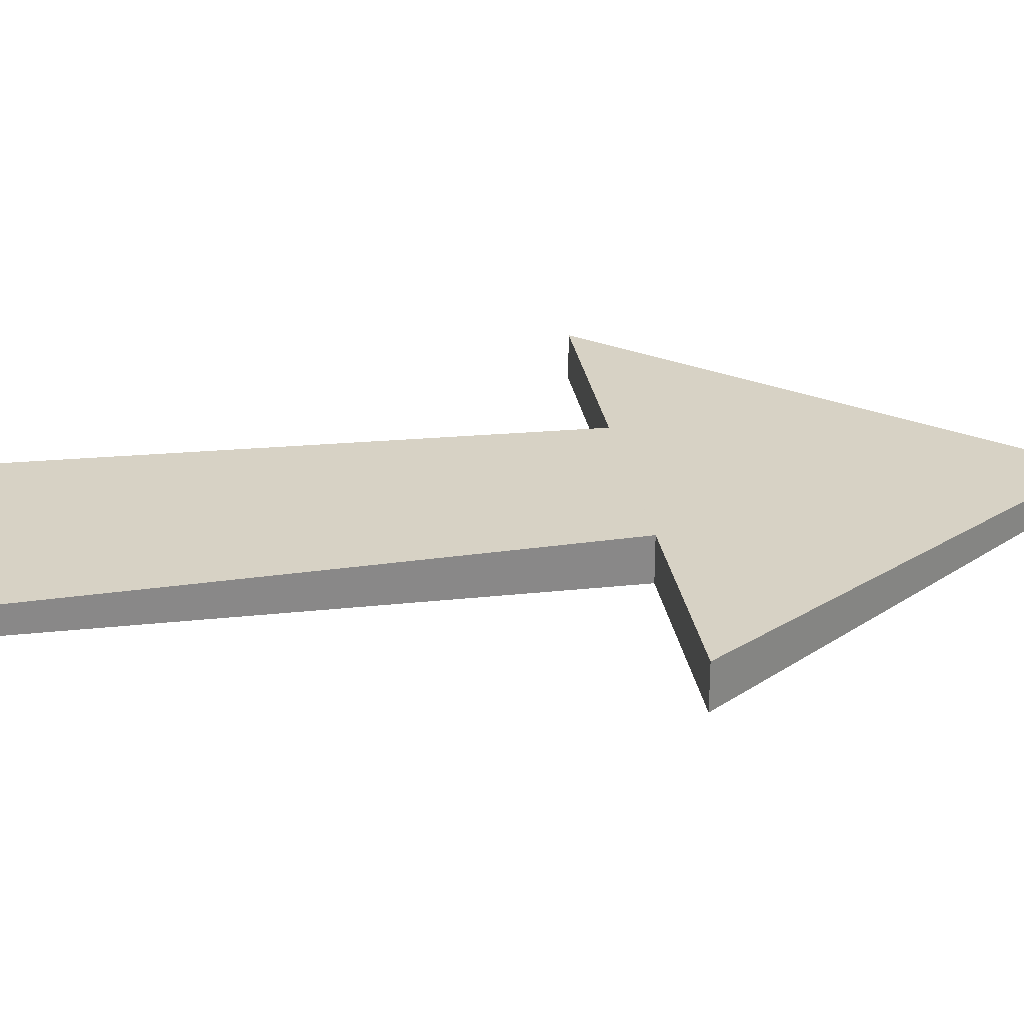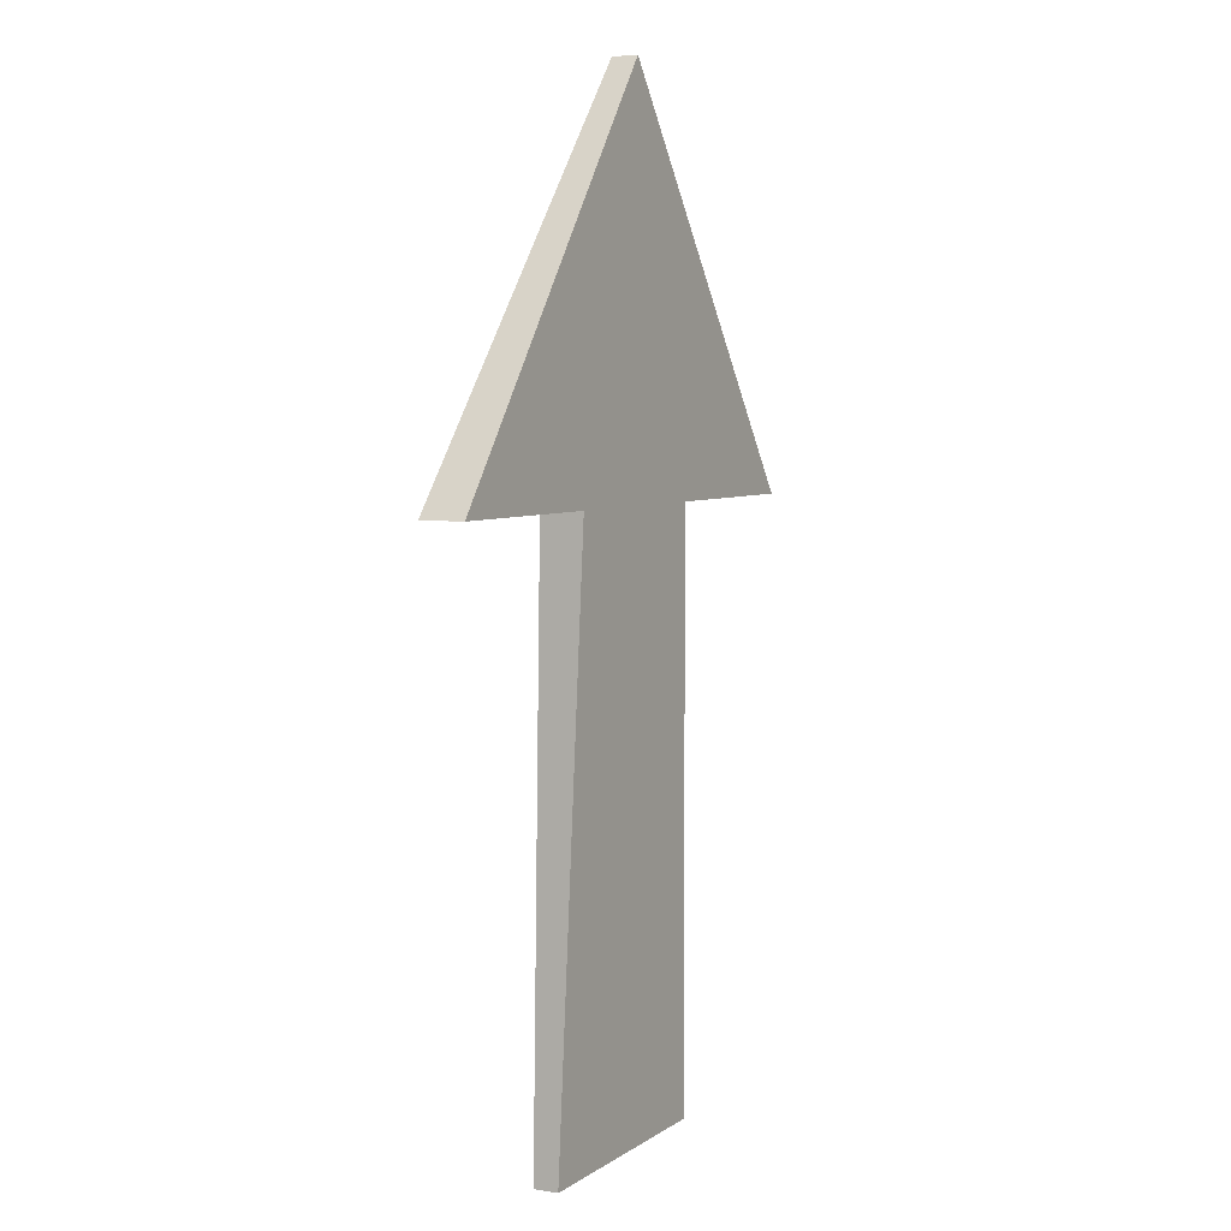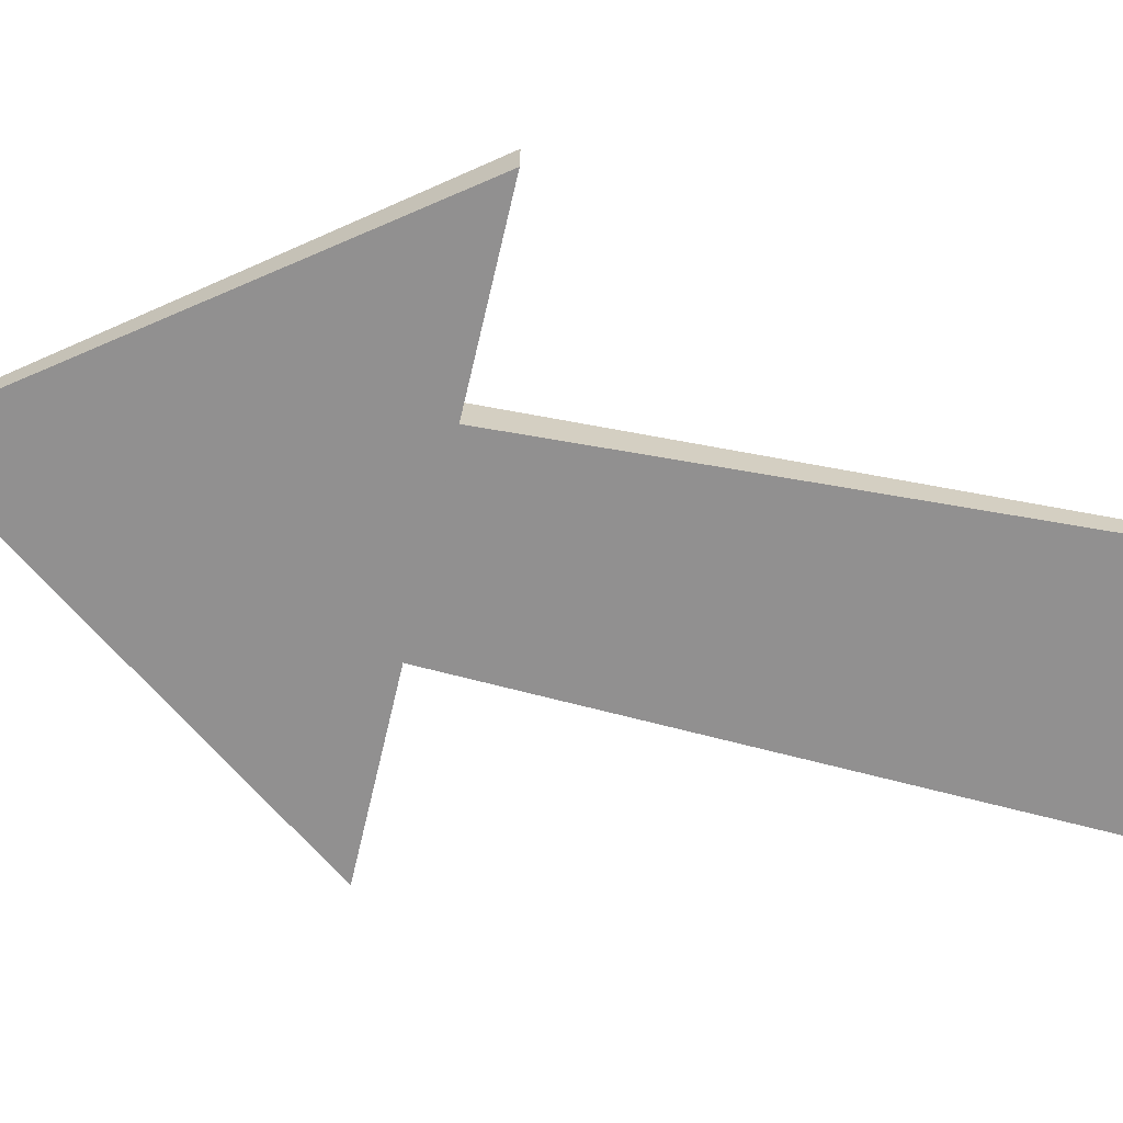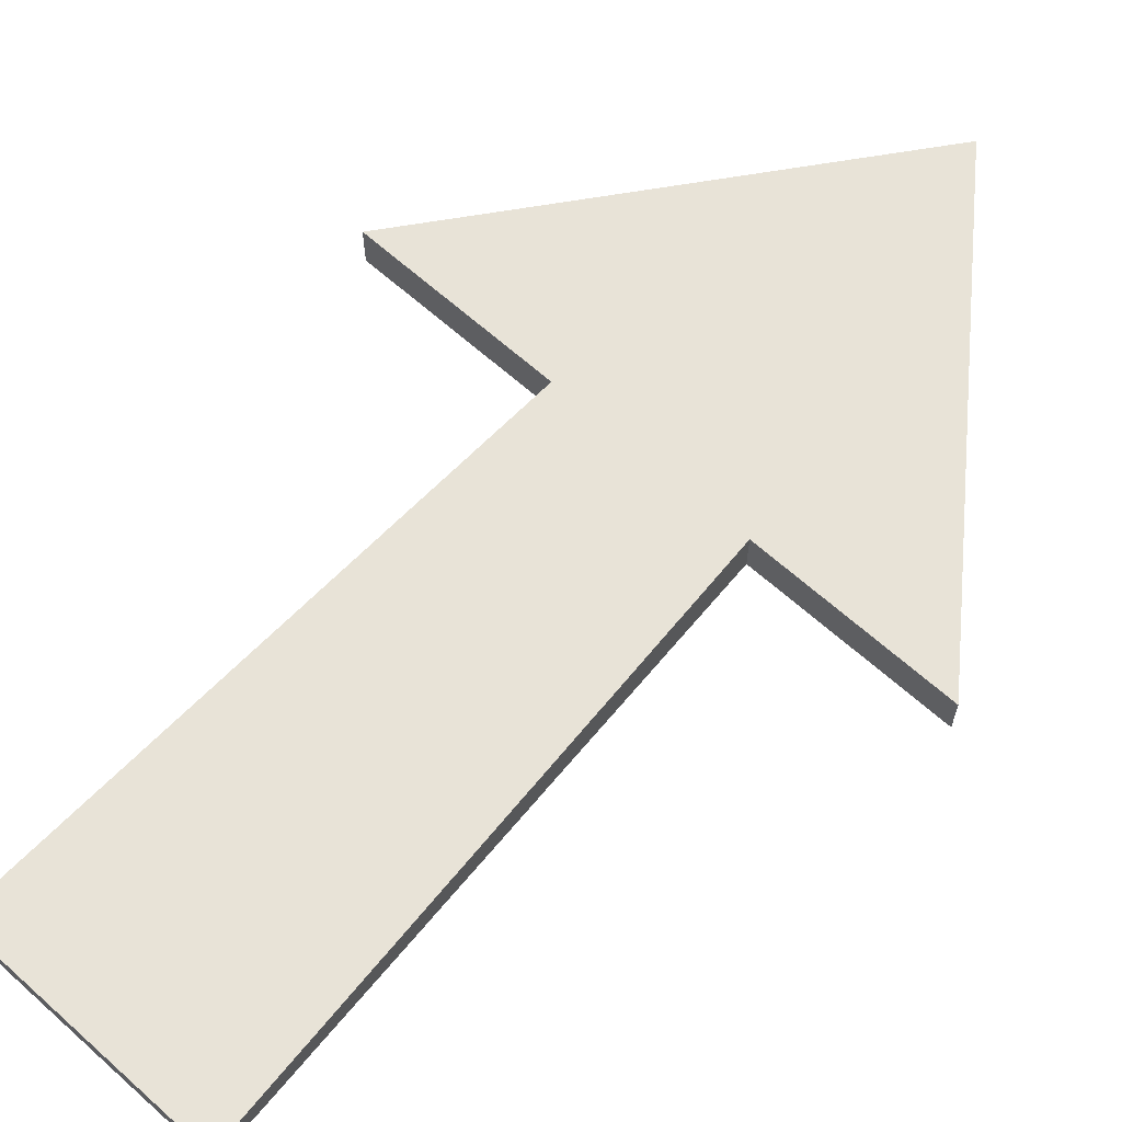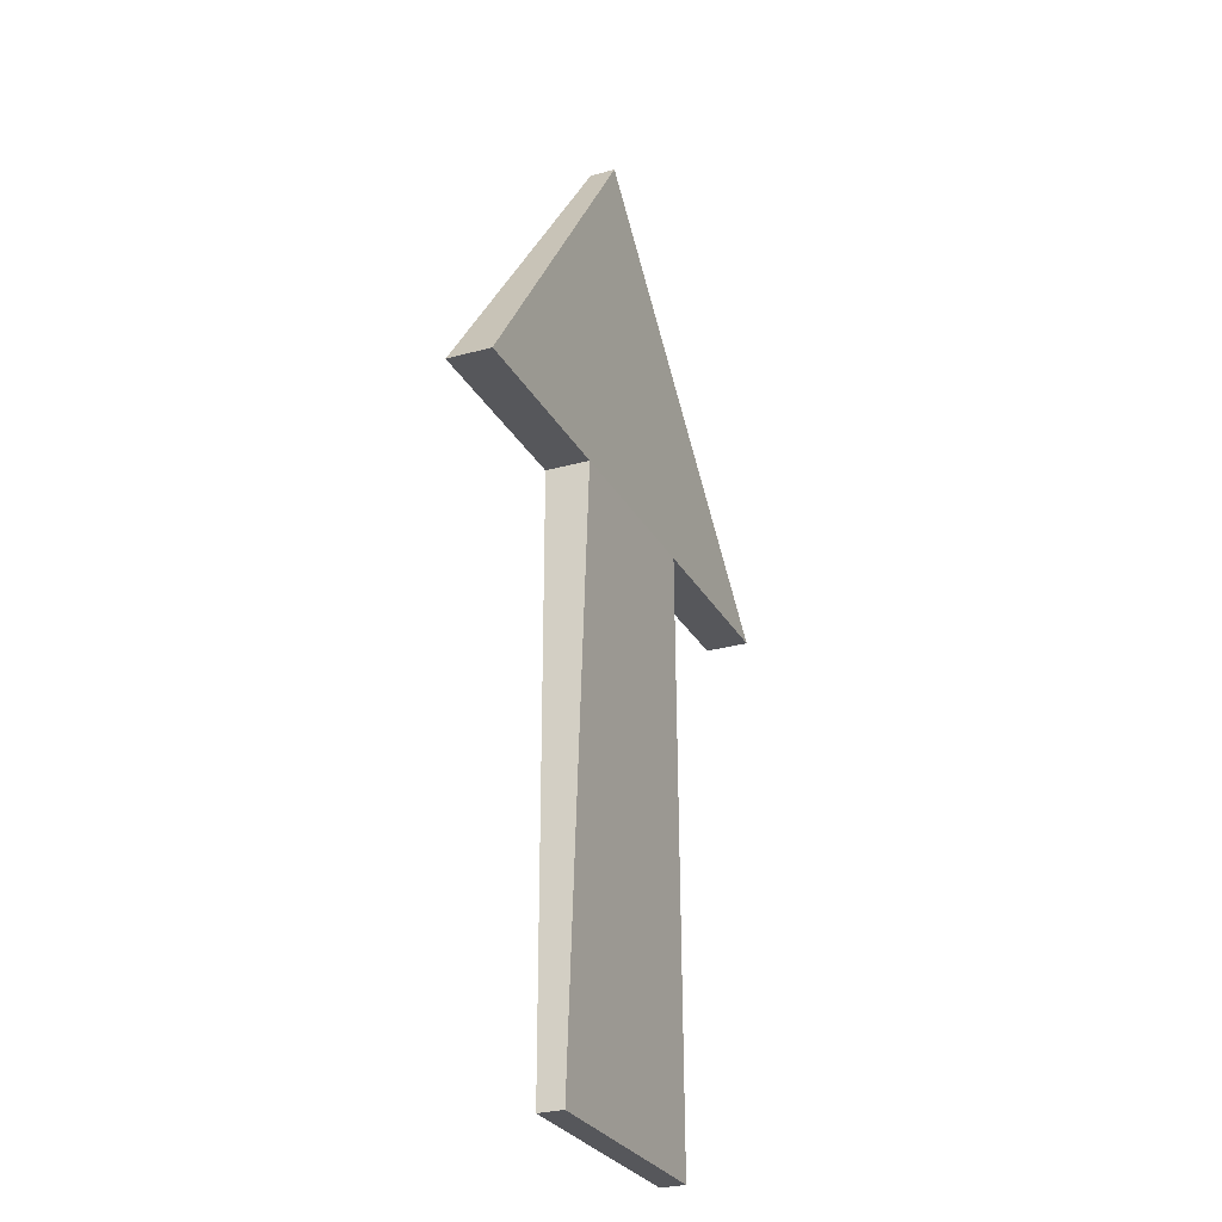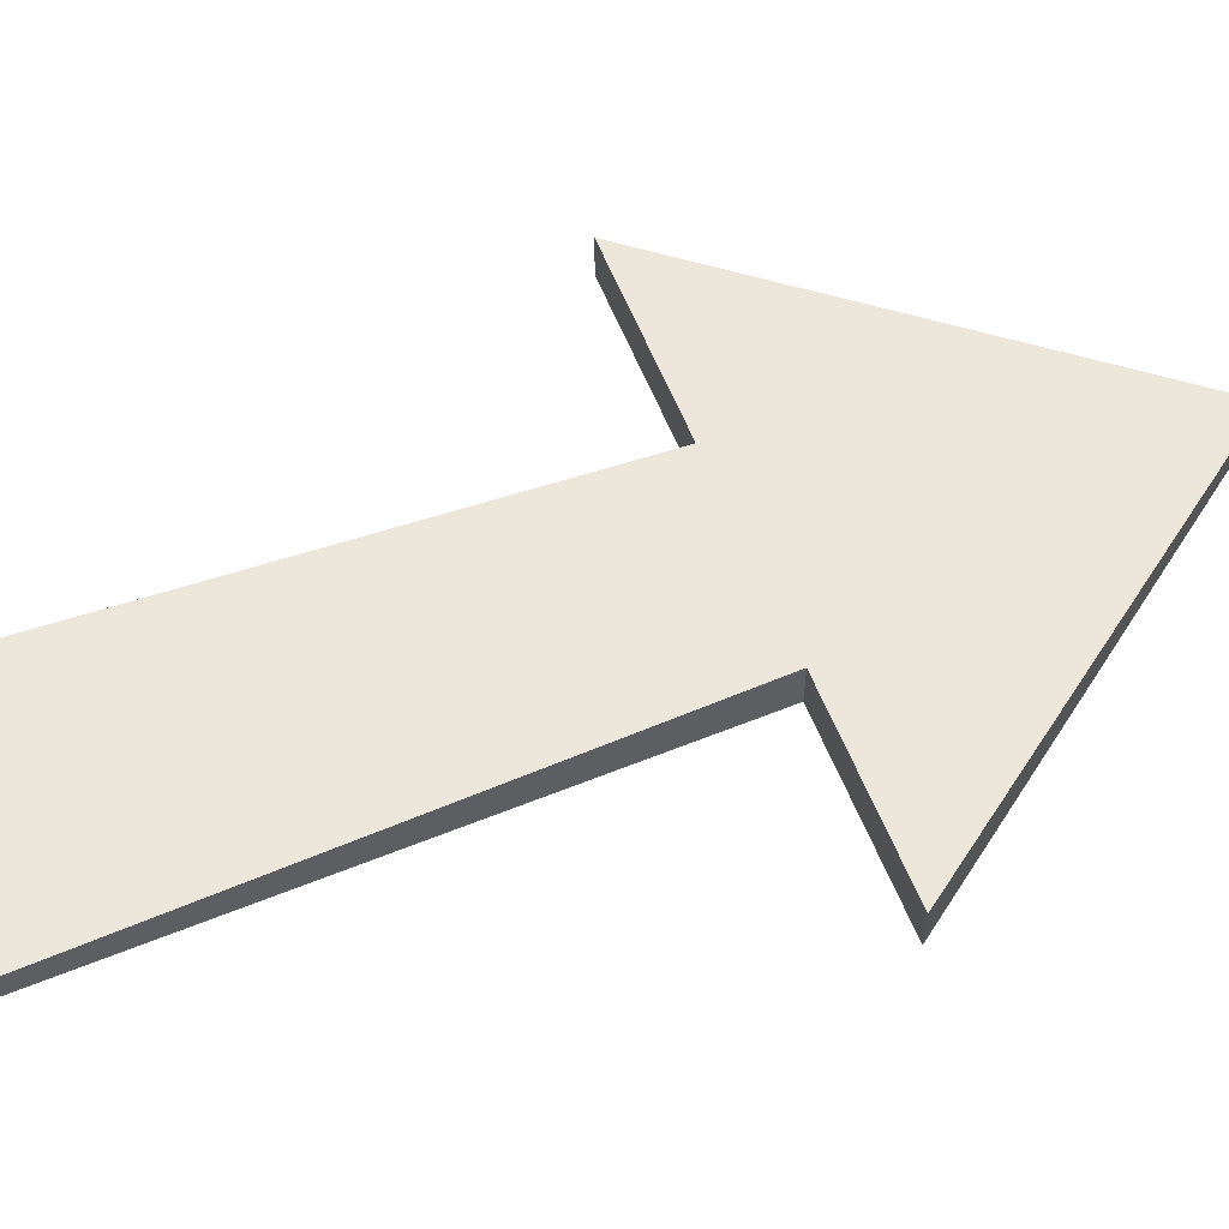
<metadata>
{"format":"obj","ext":"obj","renderer":"f3d","projection":"perspective","resolution":1024,"background":"white","views":[{"elev":27.4,"azim":-98.9,"up":"+Y"},{"elev":5.2,"azim":-62.5,"up":"+Z"},{"elev":-65.5,"azim":76.9,"up":"+Y"},{"elev":65.0,"azim":-138.0,"up":"+Y"},{"elev":-27.3,"azim":113.4,"up":"+Z"},{"elev":57.0,"azim":-111.1,"up":"+Y"}]}
</metadata>
<code>
v  1.821 0.506 -8.296
v  -1.821 0.506 -8.296
v  -1.821 0.8647 -8.296
v  1.821 0.8647 -8.296
v  -4.314 0.331 0.3325
v  4.314 0.331 0.3325
v  -0 0.3136 6.085
v  1.438 0.331 0.3325
v  -1.438 0.331 0.3325
v  -0 0.69 6.085
v  -4.314 0.9594 0.3325
v  -1.438 0.9594 0.3325
v  4.314 0.9594 0.3325
v  1.438 0.9594 0.3325
g default
f 1 2 3
f 3 4 1
f 5 6 7
f 8 9 2
f 2 1 8
f 7 10 11
f 11 5 7
f 5 11 12
f 12 9 5
f 9 12 3
f 3 2 9
f 13 11 10
f 12 14 4
f 4 3 12
f 10 7 6
f 6 13 10
f 13 6 8
f 8 14 13
f 14 8 1
f 1 4 14

</code>
